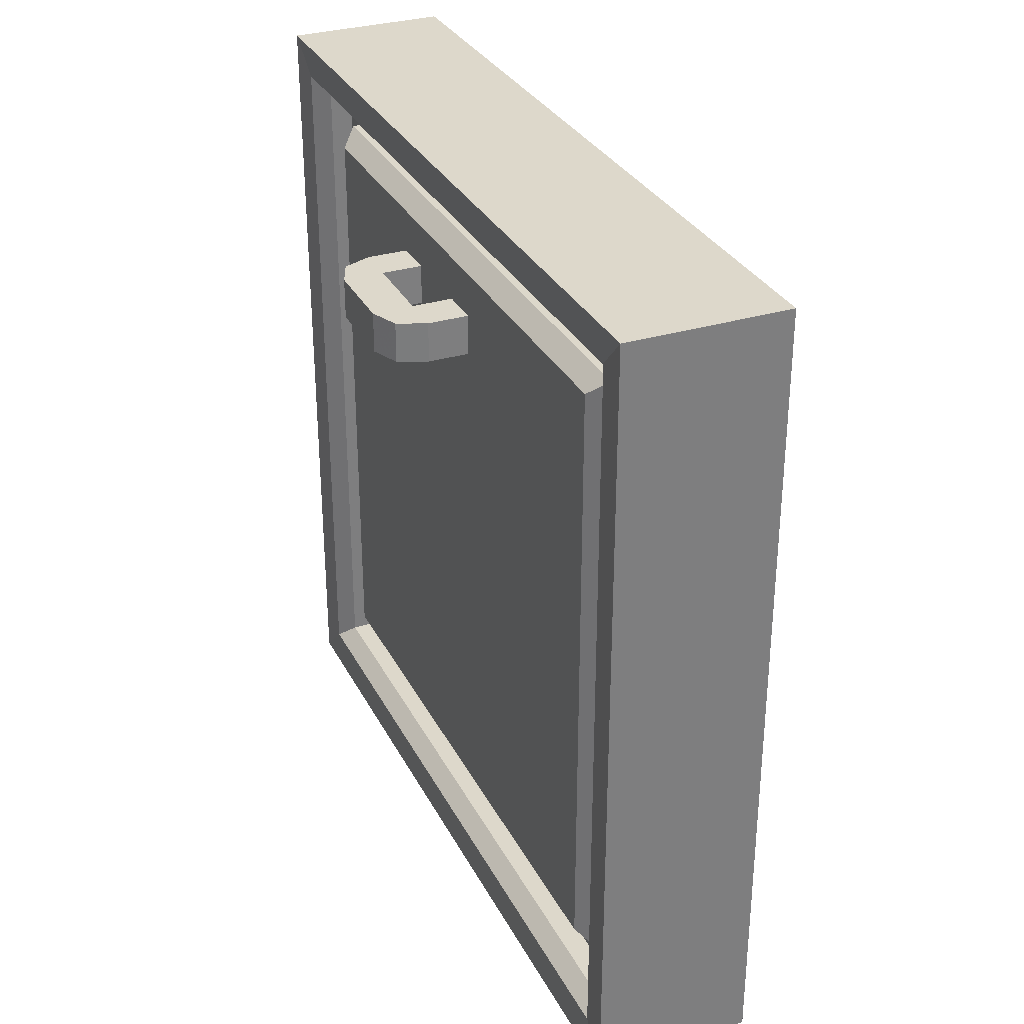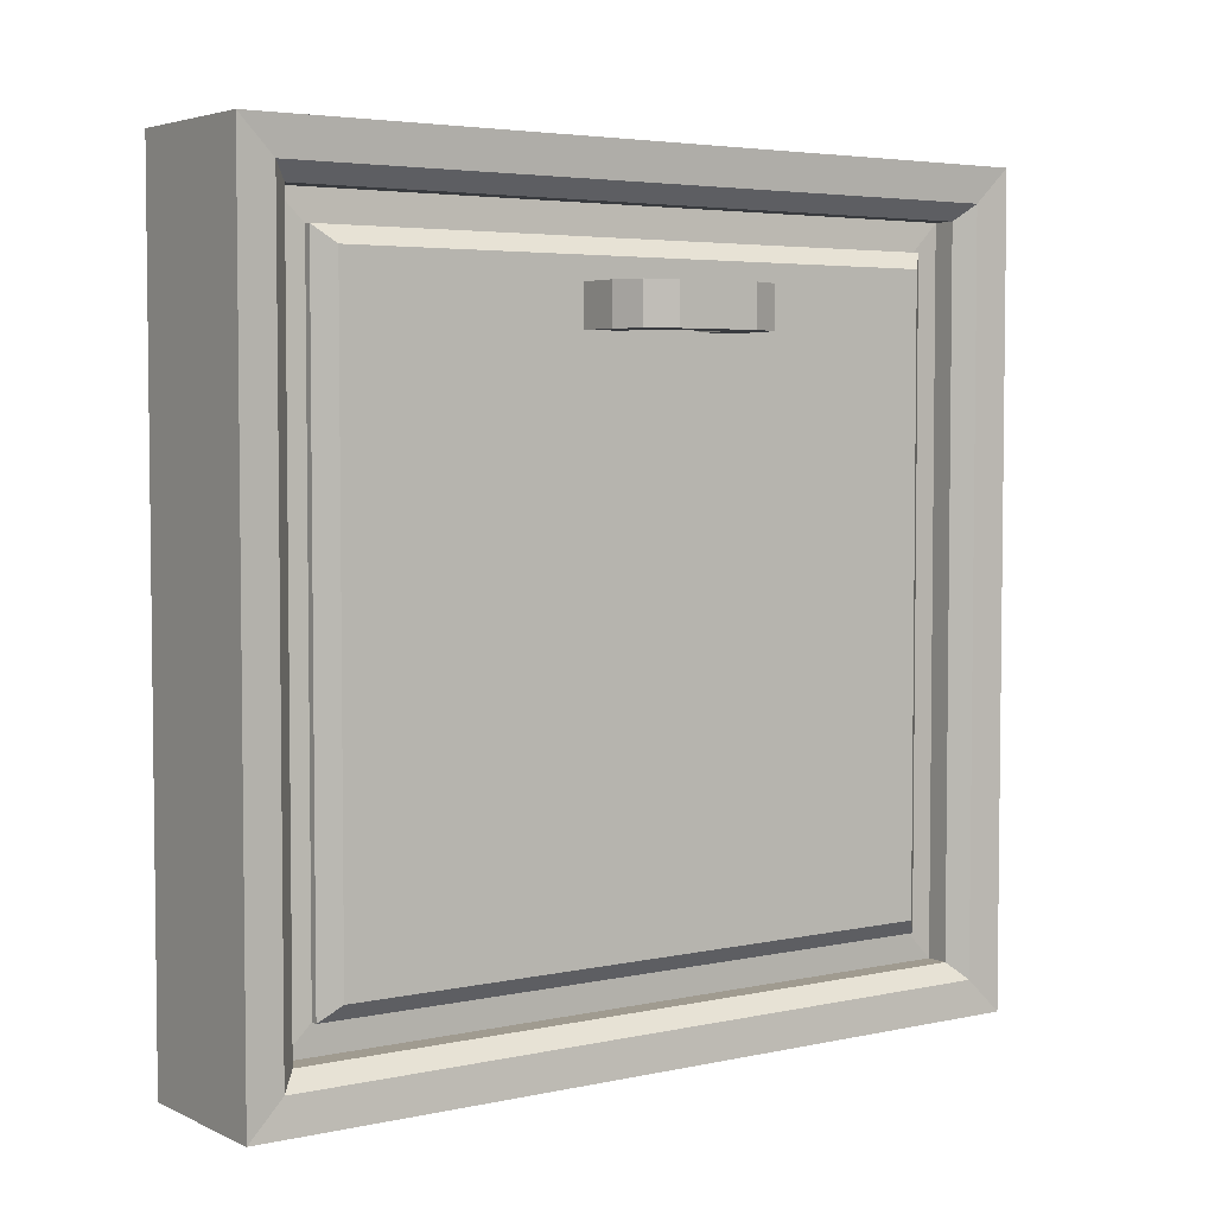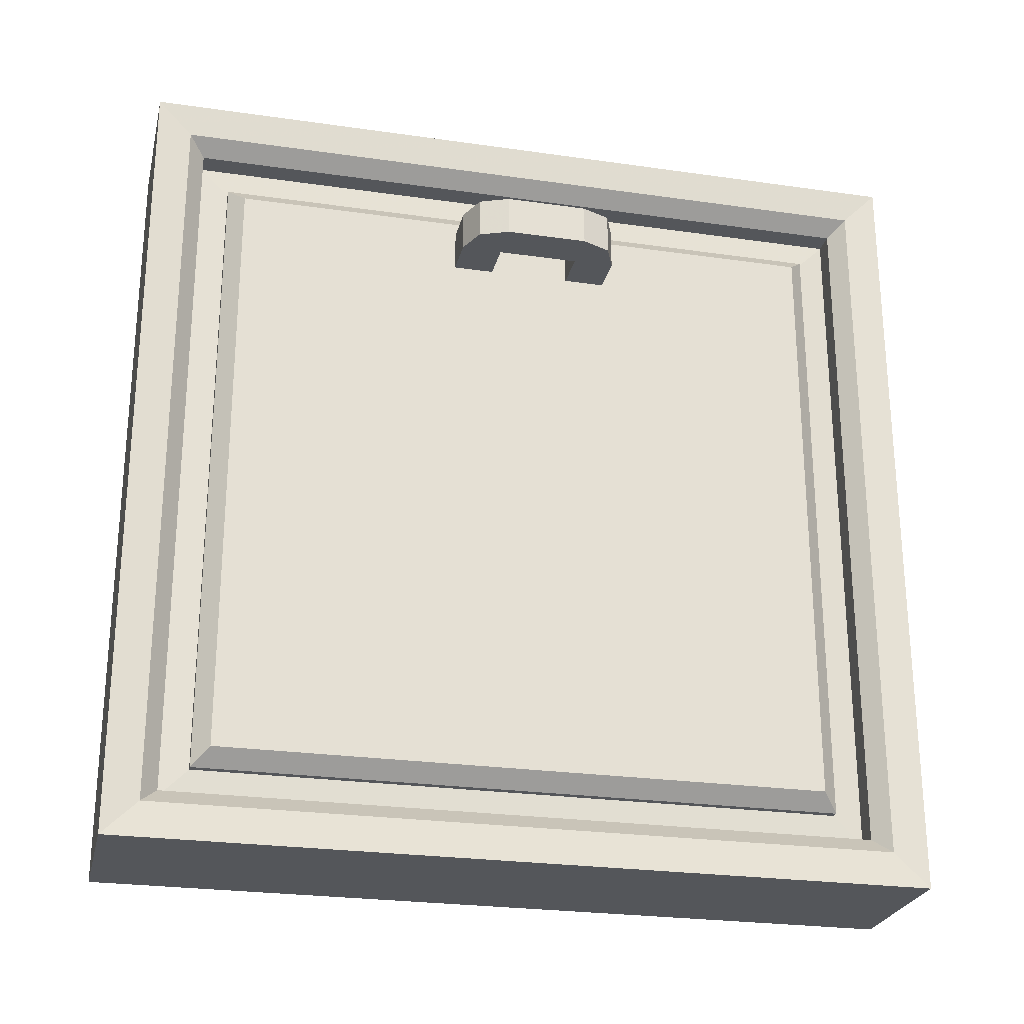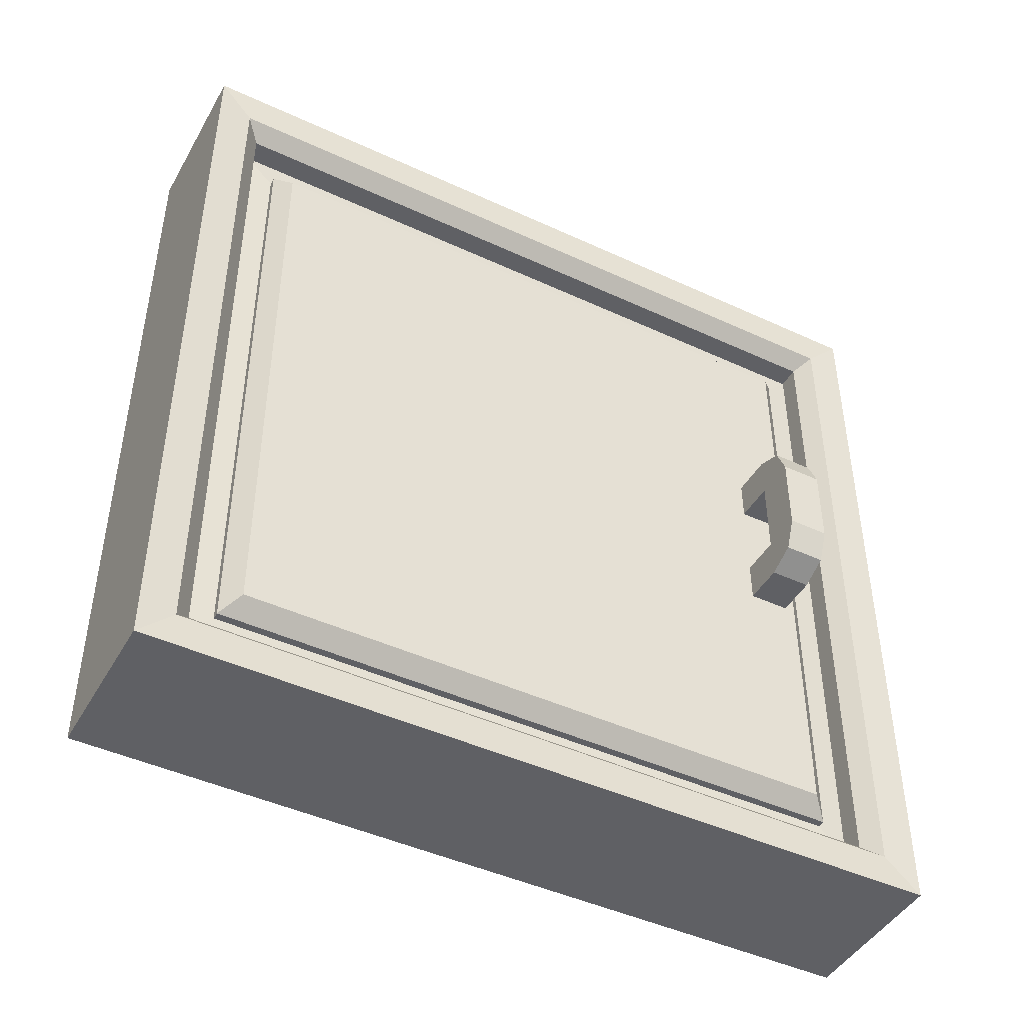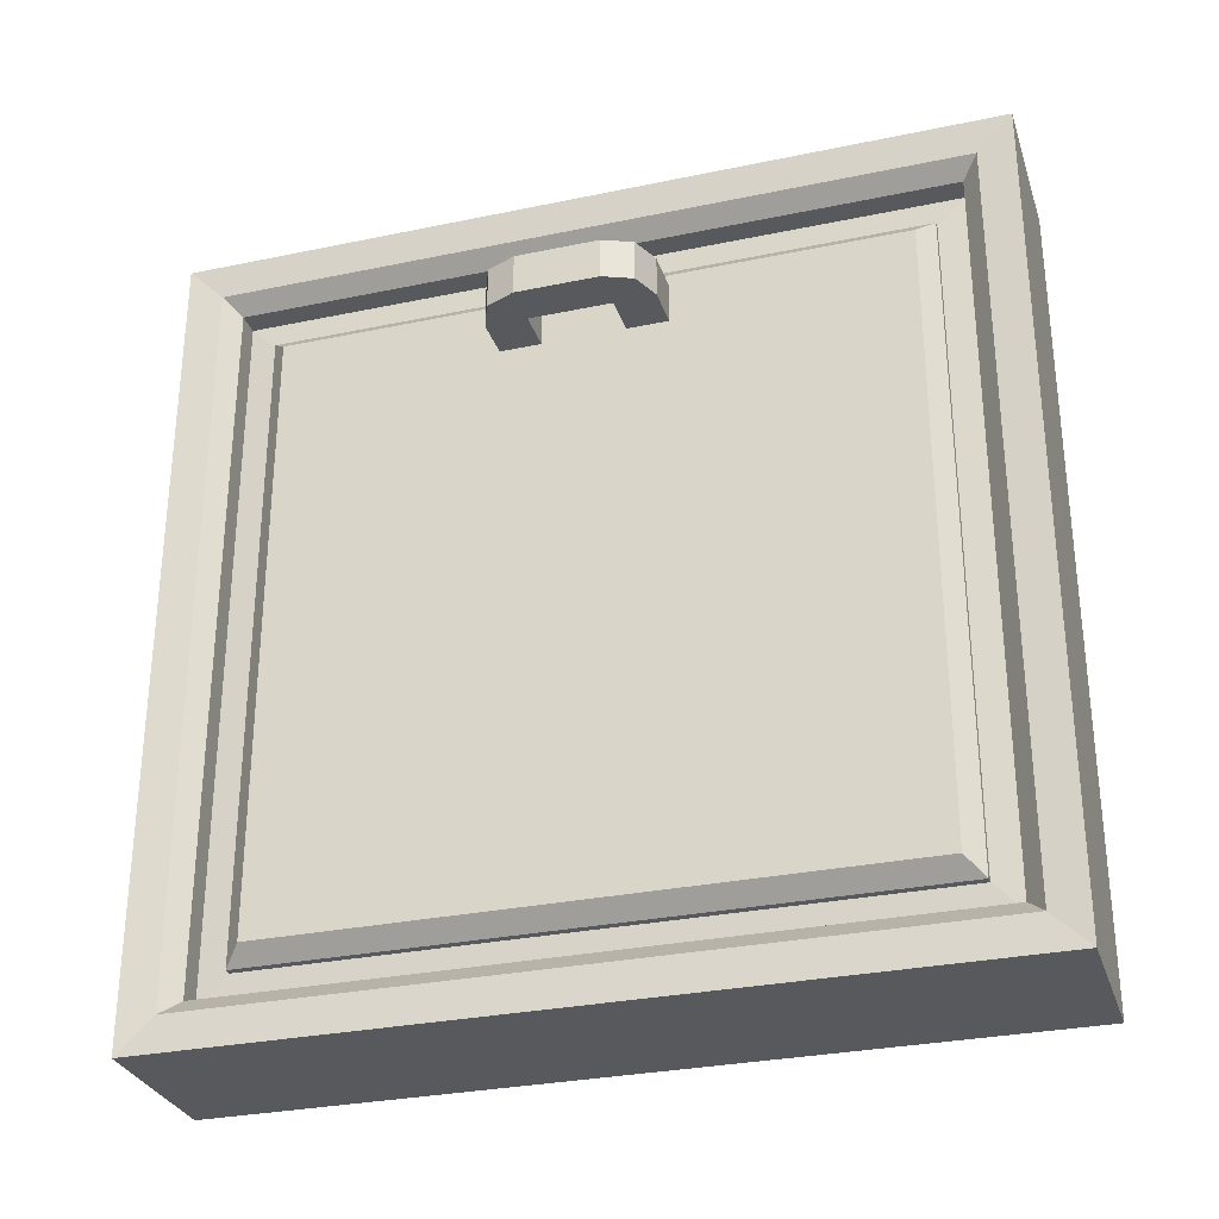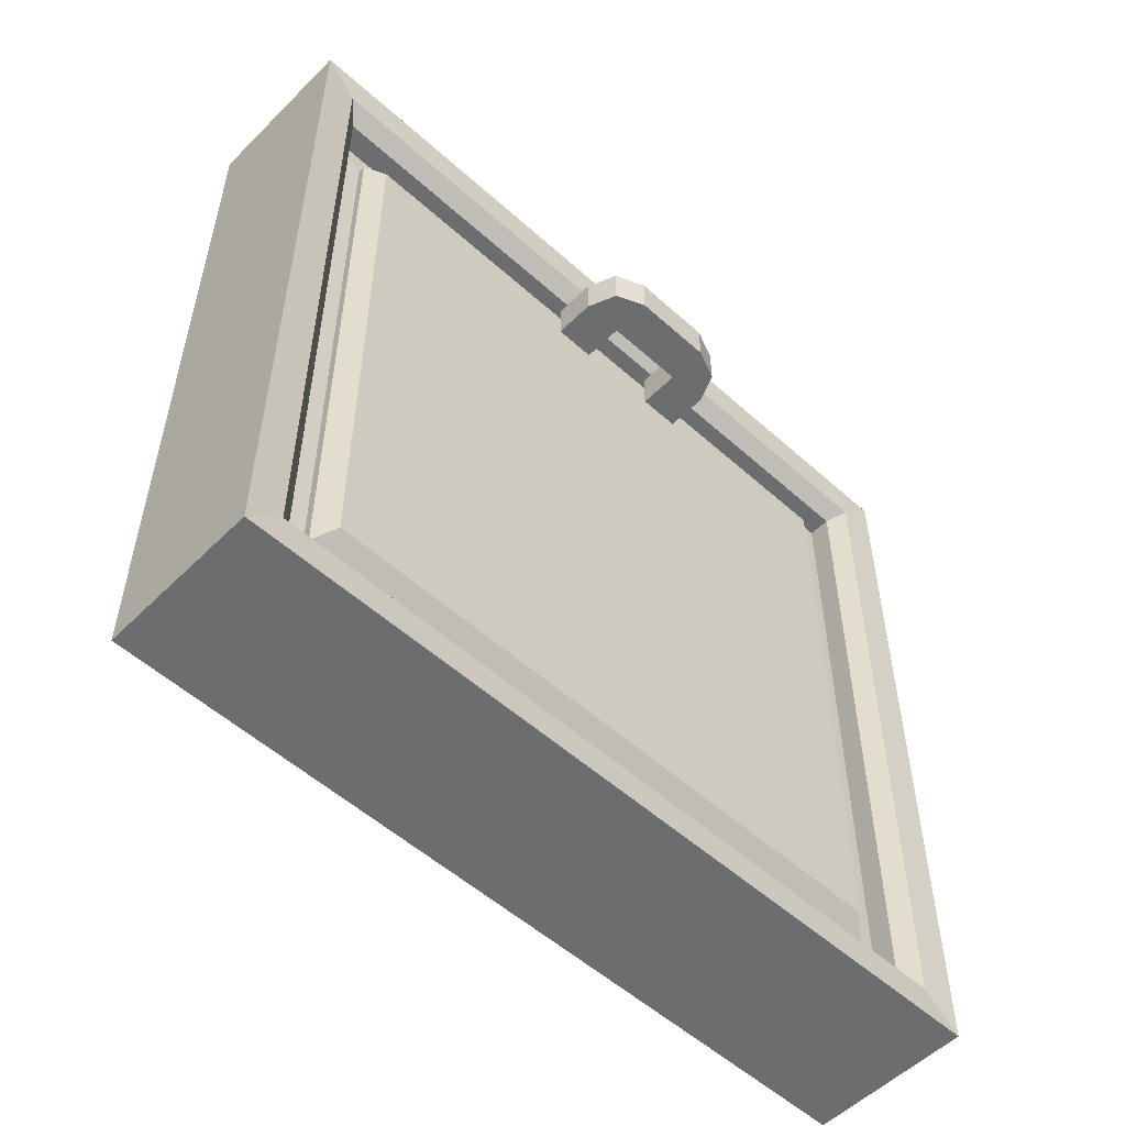
<metadata>
{"format":"obj","ext":"obj","renderer":"f3d","projection":"perspective","resolution":1024,"background":"white","views":[{"elev":31.4,"azim":156.5,"up":"+Z"},{"elev":4.2,"azim":-125.1,"up":"+Z"},{"elev":-25.4,"azim":77.0,"up":"+Z"},{"elev":-45.1,"azim":-118.2,"up":"+Y"},{"elev":-30.1,"azim":106.9,"up":"+Z"},{"elev":-53.9,"azim":-133.7,"up":"+Z"}]}
</metadata>
<code>
o Circle_Circle.001
v -0.4 0.9 0.6
v -0.3707 0.8293 0.6
v -0.3707 0.8293 0.7
v -0.4 1.1 0.7
v -0.3707 1.171 0.7
v -0.3707 1.171 0.6
v -0.3 0.8 0.6
v -0.3 0.8 0.7
v -0.4 0.9 0.7
v -0.4 1.1 0.6
v -0.2 0.8 0.6
v -0.2 0.8 0.7
v -0.3 1.1 0.6
v -0.3 0.9 0.7
v -0.3 0.9 0.6
v -0.2 0.9 0.7
v -0.2 0.9 0.6
v -0.3 1.2 0.7
v -0.2 1.2 0.7
v -0.2 1.2 0.6
v -0.3 1.1 0.7
v -0.3 1.2 0.6
v -0.2 1.1 0.7
v -0.2 1.1 0.6
v 0.4 0.9 0.7
v 0.3707 0.8293 0.7
v 0.3707 0.8293 0.6
v 0.4 1.1 0.6
v 0.3707 1.171 0.6
v 0.3707 1.171 0.7
v 0.3 0.8 0.7
v 0.3 0.8 0.6
v 0.4 0.9 0.6
v 0.4 1.1 0.7
v 0.2 0.8 0.7
v 0.3 1.1 0.7
v 0.3 0.9 0.6
v 0.3 0.9 0.7
v 0.2 0.9 0.6
v 0.2 0.9 0.7
v 0.2 0.8 0.6
v 0.3 1.2 0.6
v 0.2 1.2 0.6
v 0.2 1.2 0.7
v 0.3 1.1 0.6
v 0.3 1.2 0.7
v 0.2 1.1 0.6
v 0.2 1.1 0.7
v -0.1538 0.127 -0.873
v -0.1538 0.127 0.873
v -0.097 0.127 0.873
v -0.194 0.08684 0.9132
v -0.194 0.08684 -0.9132
v -0.2 -0 -1
v -0.16 0.3 0.7
v -0.16 1.7 0.7
v -0.16 1.7 -0.7
v -0.16 0.3 -0.7
v -0.16 0.2414 -0.7586
v -0.1 0.2 0.8
v -0.097 1.873 0.873
v -0.16 0.2414 0.7586
v -0.16 1.759 0.7586
v -0.097 1.873 -0.873
v -0.1 1.8 -0.8
v -0.097 0.127 -0.873
v -0.1 0.2 -0.8
v -0.16 1.759 -0.7586
v -0.1186 0.2 -0.8
v -0.1186 1.8 -0.8
v -0.1186 0.2 0.8
v -0.1 1.8 0.8
v -0.1538 1.873 0.873
v -0.194 1.913 -0.9132
v -0.1538 1.873 -0.873
v -0.194 1.913 0.9132
v -0.1186 1.8 0.8
v 0.2 0 1
v 0.2 2 1
v -0.2 2 1
v -0.2 -0 1
v -0.2 2 -1
v 0.2 2 -1
v 0.2 0 -1
v 0.097 0.127 -0.873
v 0.097 0.127 0.873
v 0.1538 0.127 0.873
v 0.194 0.08684 -0.9132
v 0.16 1.7 -0.7
v 0.16 1.7 0.7
v 0.16 0.3 0.7
v 0.16 0.2414 0.7586
v 0.16 0.2414 -0.7586
v 0.16 0.3 -0.7
v 0.097 1.873 0.873
v 0.1 0.2 0.8
v 0.16 1.759 0.7586
v 0.1 1.8 -0.8
v 0.097 1.873 -0.873
v 0.1 0.2 -0.8
v 0.16 1.759 -0.7586
v 0.1186 1.8 -0.8
v 0.1186 0.2 -0.8
v 0.1 1.8 0.8
v 0.1186 0.2 0.8
v 0.1538 1.873 0.873
v 0.194 1.913 -0.9132
v 0.1538 0.127 -0.873
v 0.1538 1.873 -0.873
v 0.194 1.913 0.9132
v 0.1186 1.8 0.8
v 0.194 0.08684 0.9132
f 1 2 3
f 4 5 6
f 2 7 8
f 9 4 10
f 7 11 12
f 1 10 13
f 14 9 3
f 1 15 2
f 14 16 17
f 14 3 8
f 2 15 7
f 8 12 16
f 15 17 11
f 18 19 20
f 4 21 5
f 13 10 6
f 15 13 21
f 14 21 4
f 5 21 18
f 13 6 22
f 5 18 22
f 18 21 23
f 22 20 24
f 21 23 24
f 25 26 27
f 28 29 30
f 26 31 32
f 33 28 34
f 32 31 35
f 25 34 36
f 37 33 27
f 25 38 26
f 37 39 40
f 37 27 32
f 26 38 31
f 32 41 39
f 31 38 40
f 42 43 44
f 28 45 29
f 36 34 30
f 38 36 45
f 37 45 28
f 29 45 42
f 36 30 46
f 29 42 46
f 42 45 47
f 46 44 48
f 45 47 48
f 49 50 51
f 52 53 54
f 55 56 57
f 55 58 59
f 59 58 57
f 60 51 61
f 55 62 63
f 61 64 65
f 66 67 65
f 56 63 68
f 67 69 70
f 71 60 72
f 69 67 60
f 72 65 70
f 50 73 61
f 54 53 74
f 66 64 75
f 67 66 51
f 73 76 74
f 68 63 77
f 69 59 68
f 53 49 75
f 52 50 49
f 62 71 77
f 73 50 52
f 71 62 59
f 64 61 73
f 78 79 80
f 52 81 80
f 80 82 74
f 83 84 54
f 82 80 79
f 85 86 87
f 78 84 88
f 89 90 91
f 92 93 94
f 89 94 93
f 95 86 96
f 97 92 91
f 98 99 95
f 98 100 85
f 90 89 101
f 102 103 100
f 104 96 105
f 96 100 103
f 102 98 104
f 86 95 106
f 107 88 84
f 108 109 99
f 86 85 100
f 107 110 106
f 101 102 111
f 101 93 103
f 107 109 108
f 108 87 112
f 111 105 92
f 106 110 112
f 93 92 105
f 109 106 95
f 79 78 112
f 107 83 79
f 84 78 81
f 9 1 3
f 10 4 6
f 3 2 8
f 1 9 10
f 8 7 12
f 15 1 13
f 15 14 17
f 14 8 16
f 7 15 11
f 22 18 20
f 14 15 21
f 9 14 4
f 6 5 22
f 19 18 23
f 13 22 24
f 13 21 24
f 33 25 27
f 34 28 30
f 27 26 32
f 25 33 34
f 41 32 35
f 38 25 36
f 38 37 40
f 37 32 39
f 35 31 40
f 46 42 44
f 37 38 45
f 33 37 28
f 30 29 46
f 43 42 47
f 36 46 48
f 36 45 48
f 66 49 51
f 81 52 54
f 58 55 57
f 62 55 59
f 68 59 57
f 72 60 61
f 56 55 63
f 72 61 65
f 64 66 65
f 57 56 68
f 65 67 70
f 77 71 72
f 71 69 60
f 77 72 70
f 51 50 61
f 82 54 74
f 49 66 75
f 60 67 51
f 75 73 74
f 70 68 77
f 70 69 68
f 74 53 75
f 53 52 49
f 63 62 77
f 76 73 52
f 69 71 59
f 75 64 73
f 81 78 80
f 76 52 80
f 76 80 74
f 82 83 54
f 83 82 79
f 108 85 87
f 112 78 88
f 94 89 91
f 91 92 94
f 101 89 93
f 104 95 96
f 90 97 91
f 104 98 95
f 99 98 85
f 97 90 101
f 98 102 100
f 111 104 105
f 105 96 103
f 111 102 104
f 87 86 106
f 83 107 84
f 85 108 99
f 96 86 100
f 109 107 106
f 97 101 111
f 102 101 103
f 88 107 108
f 88 108 112
f 97 111 92
f 87 106 112
f 103 93 105
f 99 109 95
f 110 79 112
f 110 107 79
f 54 84 81

</code>
